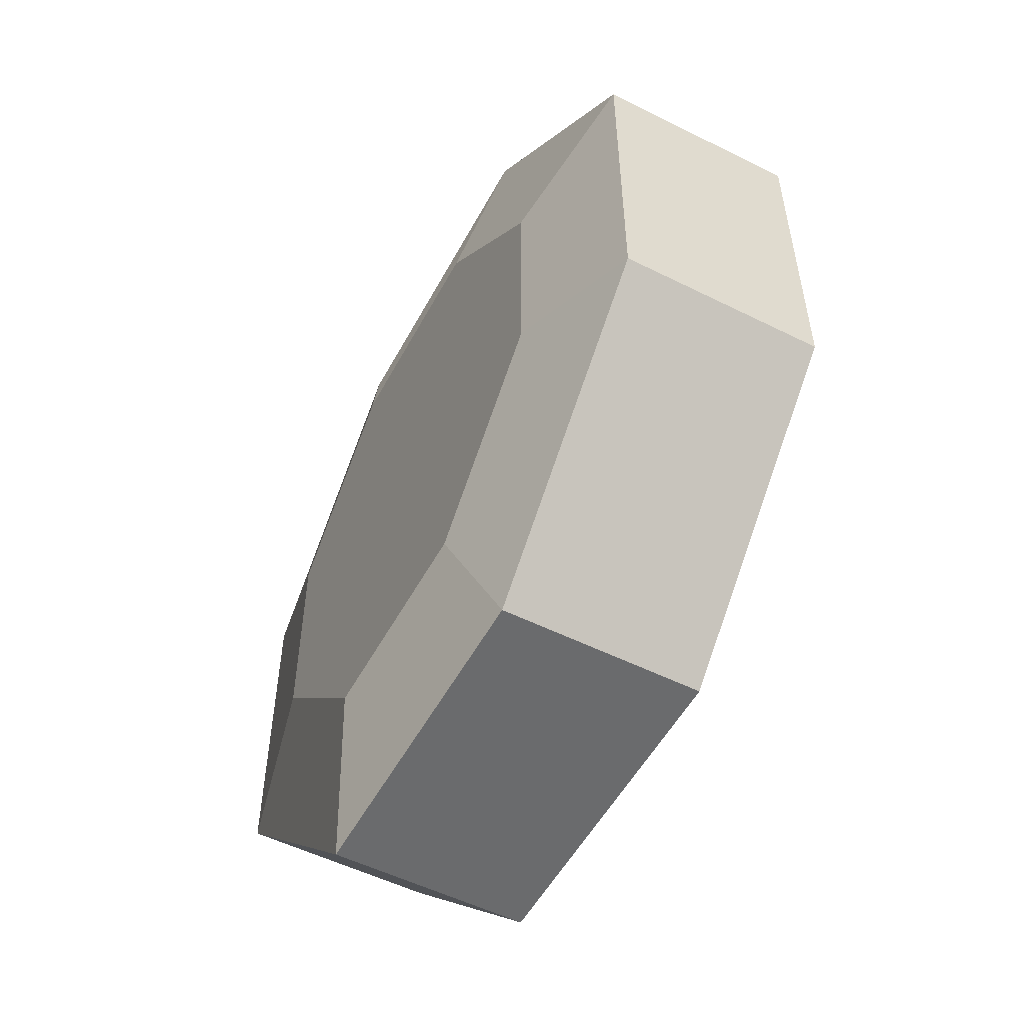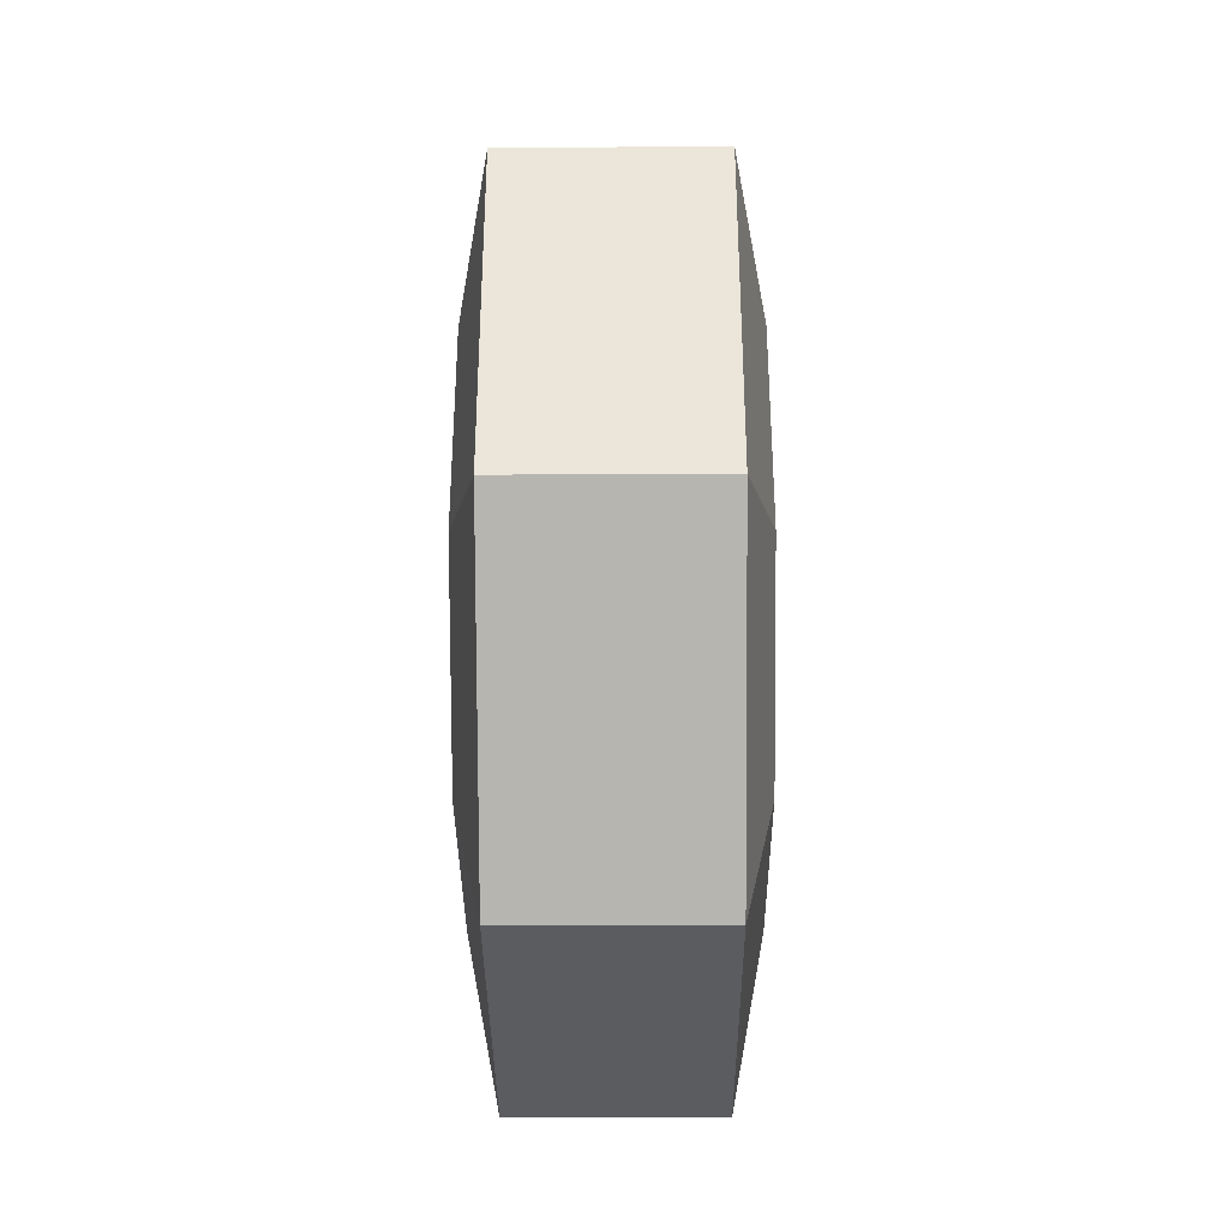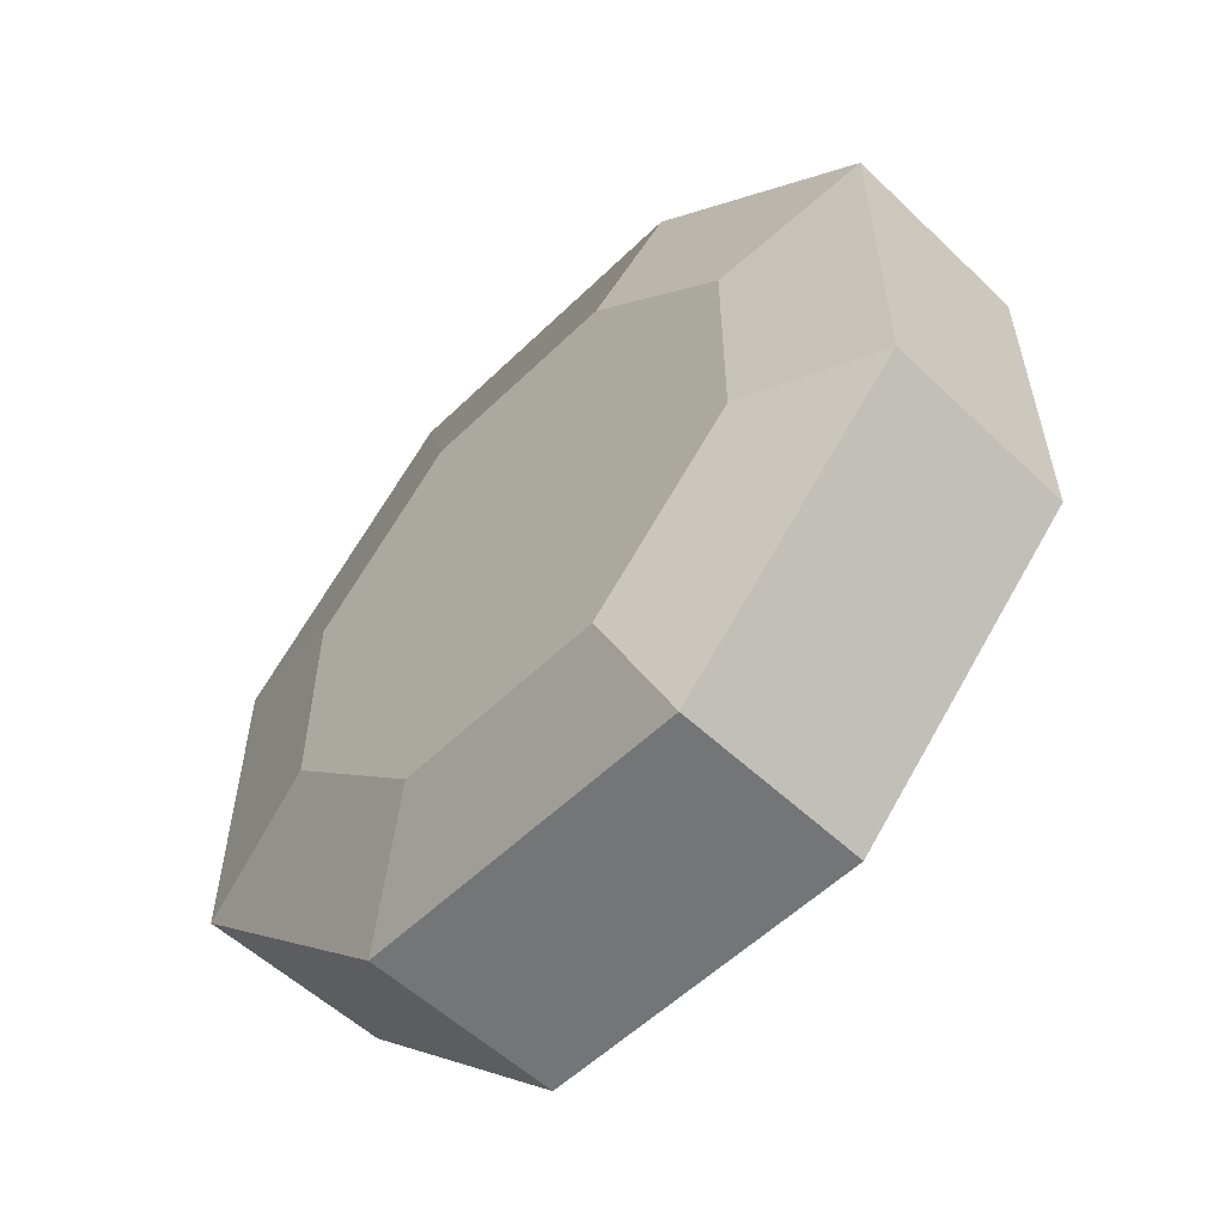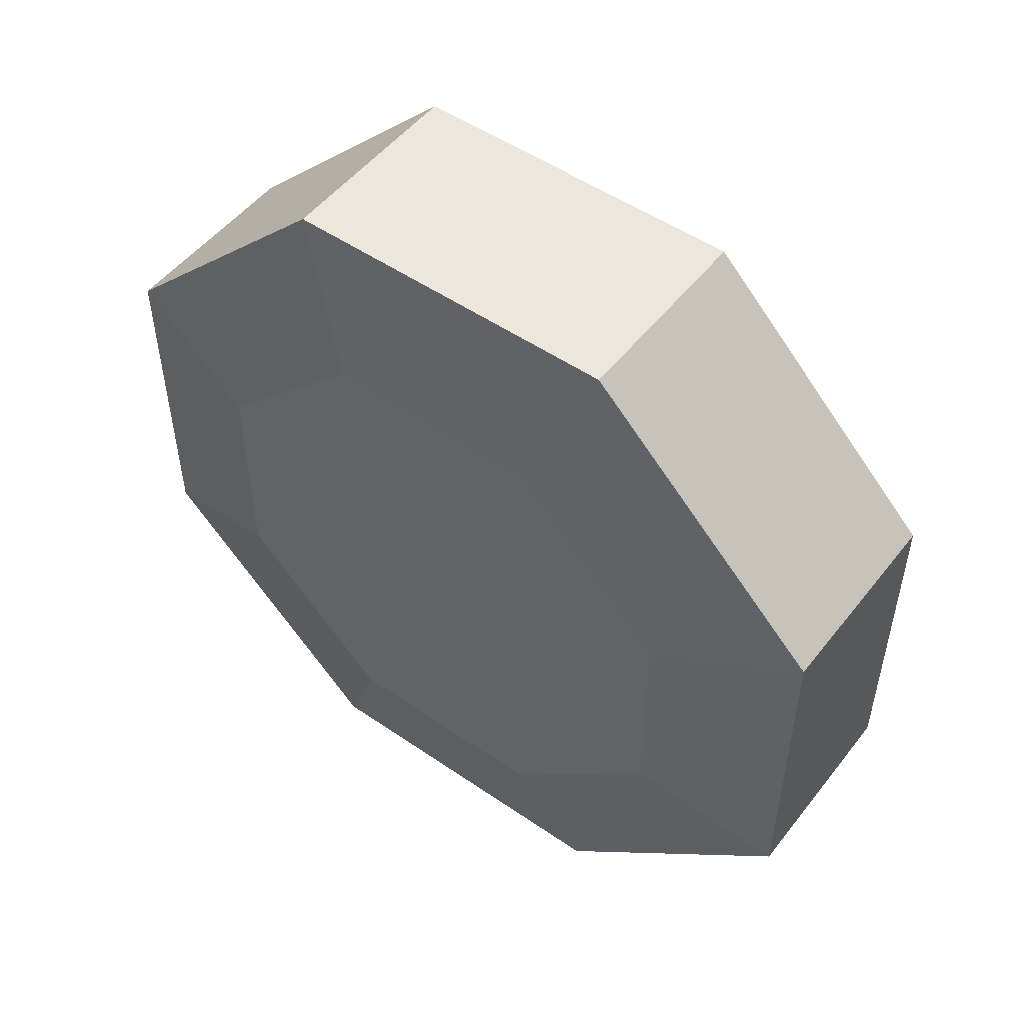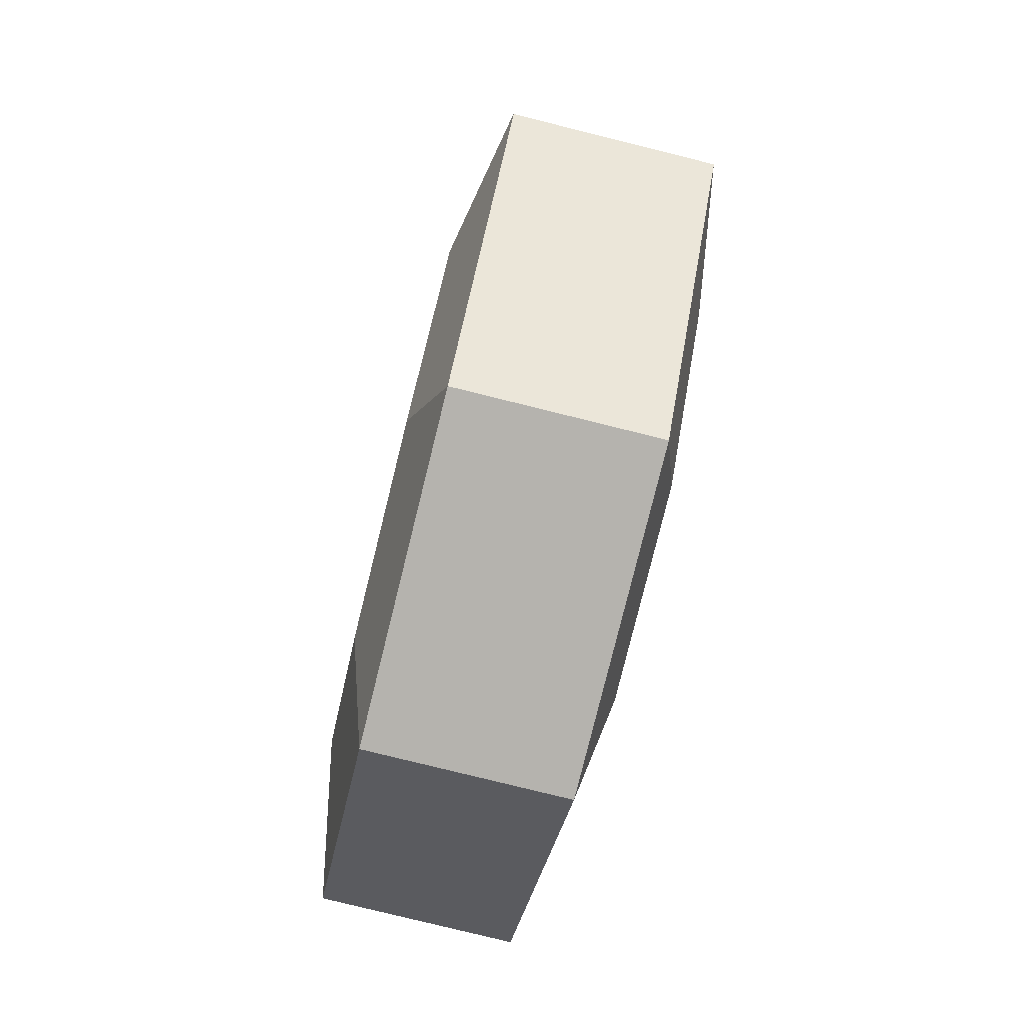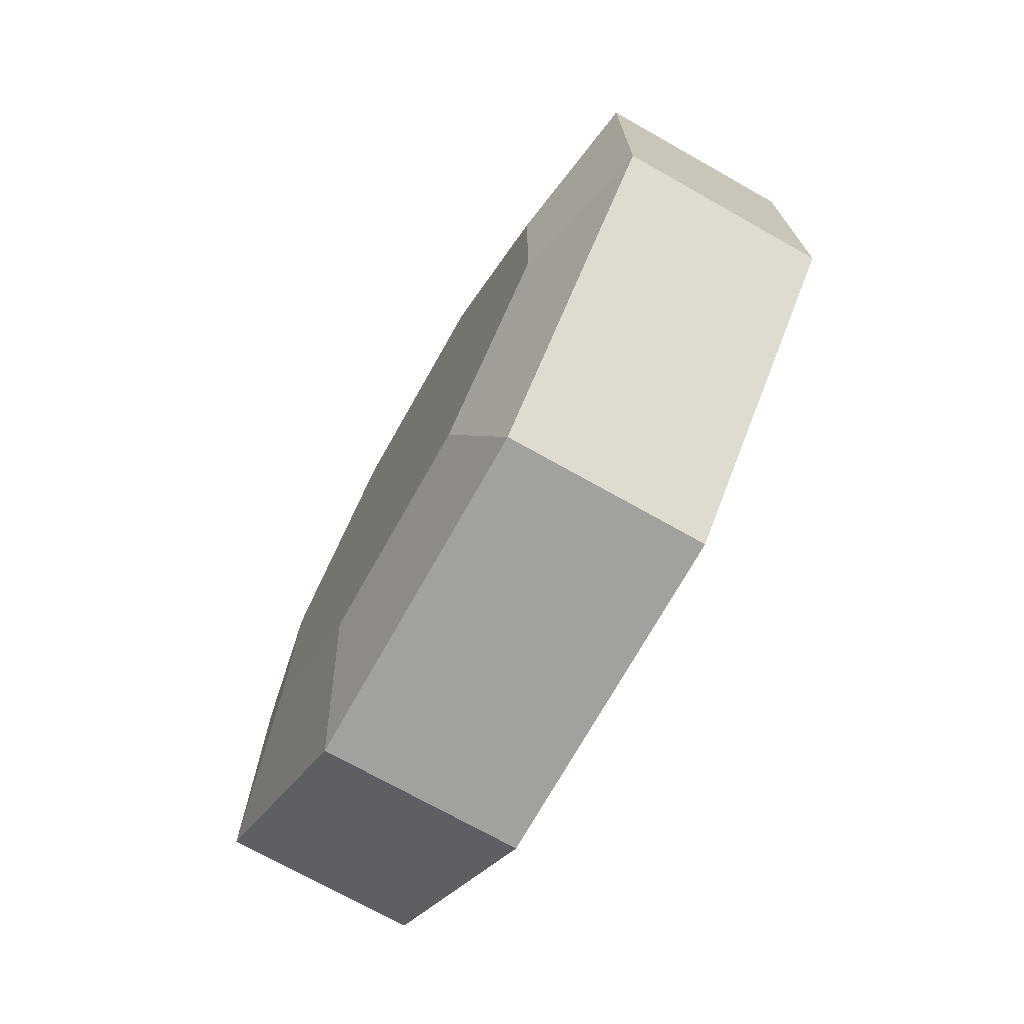
<metadata>
{"format":"obj","ext":"obj","renderer":"f3d","projection":"perspective","resolution":1024,"background":"white","views":[{"elev":-53.6,"azim":152.0,"up":"+Y"},{"elev":-35.8,"azim":0.4,"up":"+Z"},{"elev":-55.9,"azim":-44.7,"up":"+Y"},{"elev":51.2,"azim":126.8,"up":"+Y"},{"elev":-79.4,"azim":166.1,"up":"+Z"},{"elev":-72.6,"azim":-29.4,"up":"+Z"}]}
</metadata>
<code>
g SM_Prop_ShoppingCart_Wheel_fl
v -0.01824 0.03099 -0.07495
v -0.01824 -0.03099 -0.07495
v 0.01824 -0.03099 -0.07495
v 0.01824 0.03099 -0.07495
v -0.01824 -0.03099 -0.07495
v -0.01824 -0.07495 -0.03099
v 0.01824 -0.07495 -0.03099
v 0.01824 -0.03099 -0.07495
v -0.01824 -0.07495 -0.03099
v -0.01824 -0.07495 0.03099
v 0.01824 -0.07495 0.03099
v 0.01824 -0.07495 -0.03099
v -0.01824 -0.07495 0.03099
v -0.01824 -0.03099 0.07495
v 0.01824 -0.03099 0.07495
v 0.01824 -0.07495 0.03099
v -0.01824 -0.03099 0.07495
v -0.01824 0.03099 0.07495
v 0.01824 0.03099 0.07495
v 0.01824 -0.03099 0.07495
v -0.01824 0.03099 0.07495
v -0.01824 0.07495 0.03099
v 0.01824 0.07495 0.03099
v 0.01824 0.03099 0.07495
v -0.01824 0.07495 0.03099
v -0.01824 0.07495 -0.03099
v 0.01824 0.07495 -0.03099
v 0.01824 0.07495 0.03099
v -0.01824 0.07495 -0.03099
v -0.01824 0.03099 -0.07495
v 0.01824 0.03099 -0.07495
v 0.01824 0.07495 -0.03099
v -0.01824 -0.03099 -0.07495
v -0.01824 0.03099 -0.07495
v -0.02366 0.01985 -0.04799
v -0.02366 -0.01985 -0.04799
v -0.01824 -0.07495 -0.03099
v -0.01824 -0.03099 -0.07495
v -0.02366 -0.01985 -0.04799
v -0.02366 -0.04799 -0.01985
v -0.01824 -0.07495 0.03099
v -0.01824 -0.07495 -0.03099
v -0.02366 -0.04799 -0.01985
v -0.02366 -0.04799 0.01985
v -0.01824 -0.03099 0.07495
v -0.01824 -0.07495 0.03099
v -0.02366 -0.04799 0.01985
v -0.02366 -0.01985 0.04799
v -0.01824 0.03099 0.07495
v -0.01824 -0.03099 0.07495
v -0.02366 -0.01985 0.04799
v -0.02366 0.01985 0.04799
v -0.01824 0.07495 0.03099
v -0.01824 0.03099 0.07495
v -0.02366 0.01985 0.04799
v -0.02366 0.04799 0.01985
v -0.01824 0.07495 -0.03099
v -0.01824 0.07495 0.03099
v -0.02366 0.04799 0.01985
v -0.02366 0.04799 -0.01985
v -0.01824 0.03099 -0.07495
v -0.01824 0.07495 -0.03099
v -0.02366 0.04799 -0.01985
v -0.02366 0.01985 -0.04799
v 0.01824 0.03099 -0.07495
v 0.01824 -0.03099 -0.07495
v 0.02366 -0.01985 -0.04799
v 0.02366 0.01985 -0.04799
v 0.01824 -0.03099 -0.07495
v 0.01824 -0.07495 -0.03099
v 0.02366 -0.04799 -0.01985
v 0.02366 -0.01985 -0.04799
v 0.01824 -0.07495 -0.03099
v 0.01824 -0.07495 0.03099
v 0.02366 -0.04799 0.01985
v 0.02366 -0.04799 -0.01985
v 0.01824 -0.07495 0.03099
v 0.01824 -0.03099 0.07495
v 0.02366 -0.01985 0.04799
v 0.02366 -0.04799 0.01985
v 0.01824 -0.03099 0.07495
v 0.01824 0.03099 0.07495
v 0.02366 0.01985 0.04799
v 0.02366 -0.01985 0.04799
v 0.01824 0.03099 0.07495
v 0.01824 0.07495 0.03099
v 0.02366 0.04799 0.01985
v 0.02366 0.01985 0.04799
v 0.01824 0.07495 0.03099
v 0.01824 0.07495 -0.03099
v 0.02366 0.04799 -0.01985
v 0.02366 0.04799 0.01985
v 0.01824 0.07495 -0.03099
v 0.01824 0.03099 -0.07495
v 0.02366 0.01985 -0.04799
v 0.02366 0.04799 -0.01985
v 0.02366 0.04799 0.01985
v 0.02366 0.04799 -0.01985
v 0.02366 7.305e-05 -7.348e-05
v 0.02366 0.01985 0.04799
v 0.02366 0.01985 -0.04799
v 0.02366 -0.01985 0.04799
v 0.02366 -0.01985 -0.04799
v 0.02366 -0.04799 0.01985
v 0.02366 -0.04799 -0.01985
v -0.02366 0.04799 -0.01985
v -0.02366 0.04799 0.01985
v -0.02366 7.305e-05 -7.348e-05
v -0.02366 0.01985 -0.04799
v -0.02366 0.01985 0.04799
v -0.02366 -0.01985 -0.04799
v -0.02366 -0.01985 0.04799
v -0.02366 -0.04799 -0.01985
v -0.02366 -0.04799 0.01985
g SM_Prop_ShoppingCart_Wheel_fl_0
f 3 2 1
f 4 3 1
f 7 6 5
f 8 7 5
f 11 10 9
f 12 11 9
f 15 14 13
f 16 15 13
f 19 18 17
f 20 19 17
f 23 22 21
f 24 23 21
f 27 26 25
f 28 27 25
f 31 30 29
f 32 31 29
f 35 34 33
f 36 35 33
f 39 38 37
f 40 39 37
f 43 42 41
f 44 43 41
f 47 46 45
f 48 47 45
f 51 50 49
f 52 51 49
f 55 54 53
f 56 55 53
f 59 58 57
f 60 59 57
f 63 62 61
f 64 63 61
f 67 66 65
f 68 67 65
f 71 70 69
f 72 71 69
f 75 74 73
f 76 75 73
f 79 78 77
f 80 79 77
f 83 82 81
f 84 83 81
f 87 86 85
f 88 87 85
f 91 90 89
f 92 91 89
f 95 94 93
f 96 95 93
f 99 98 97
f 99 97 100
f 99 101 98
f 99 100 102
f 99 103 101
f 99 102 104
f 99 105 103
f 99 104 105
f 108 107 106
f 108 106 109
f 108 110 107
f 108 109 111
f 108 112 110
f 108 111 113
f 108 114 112
f 108 113 114

</code>
